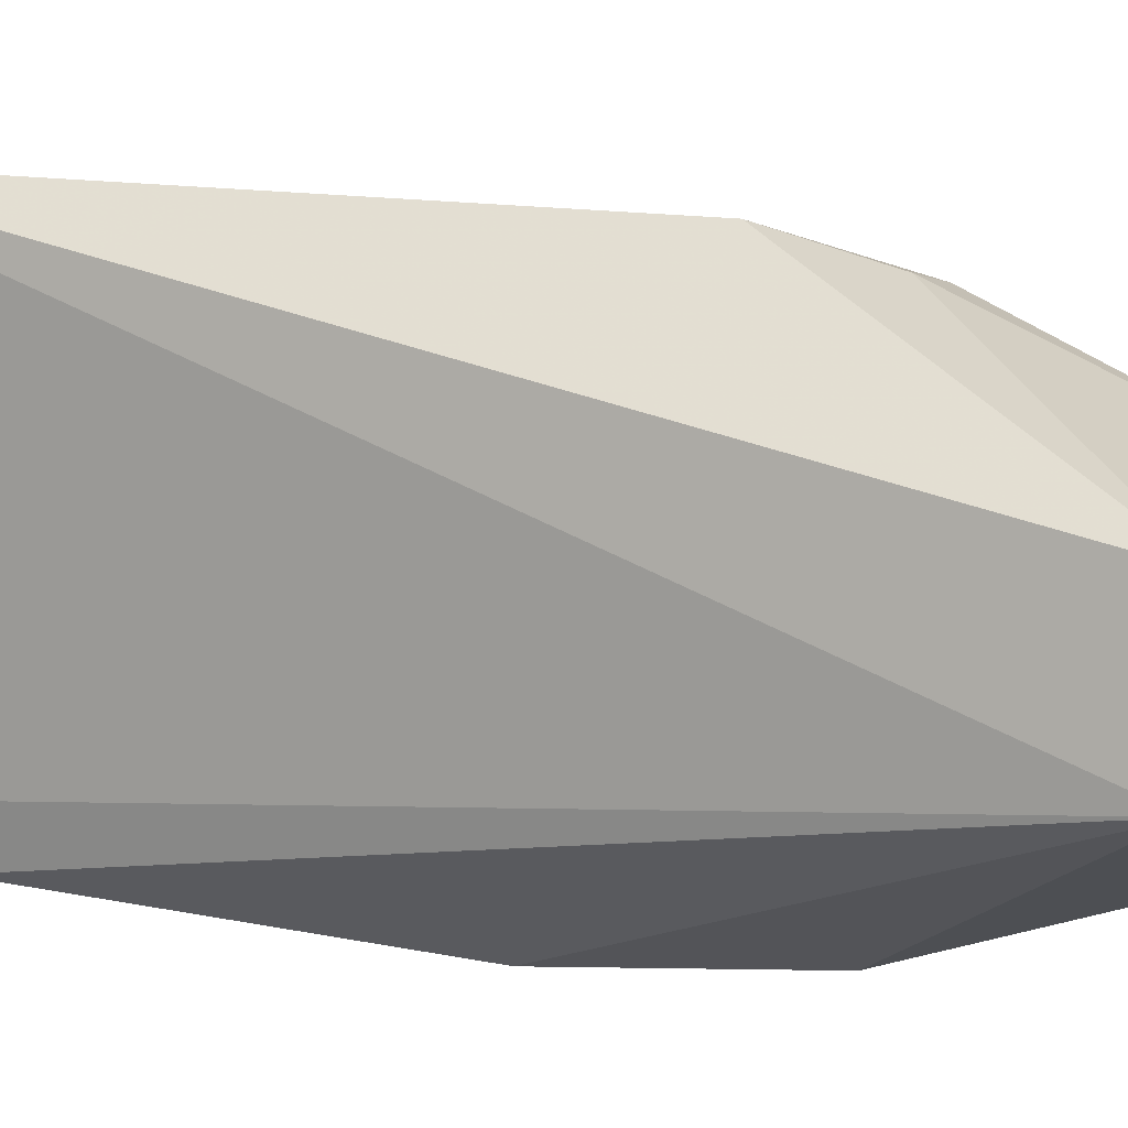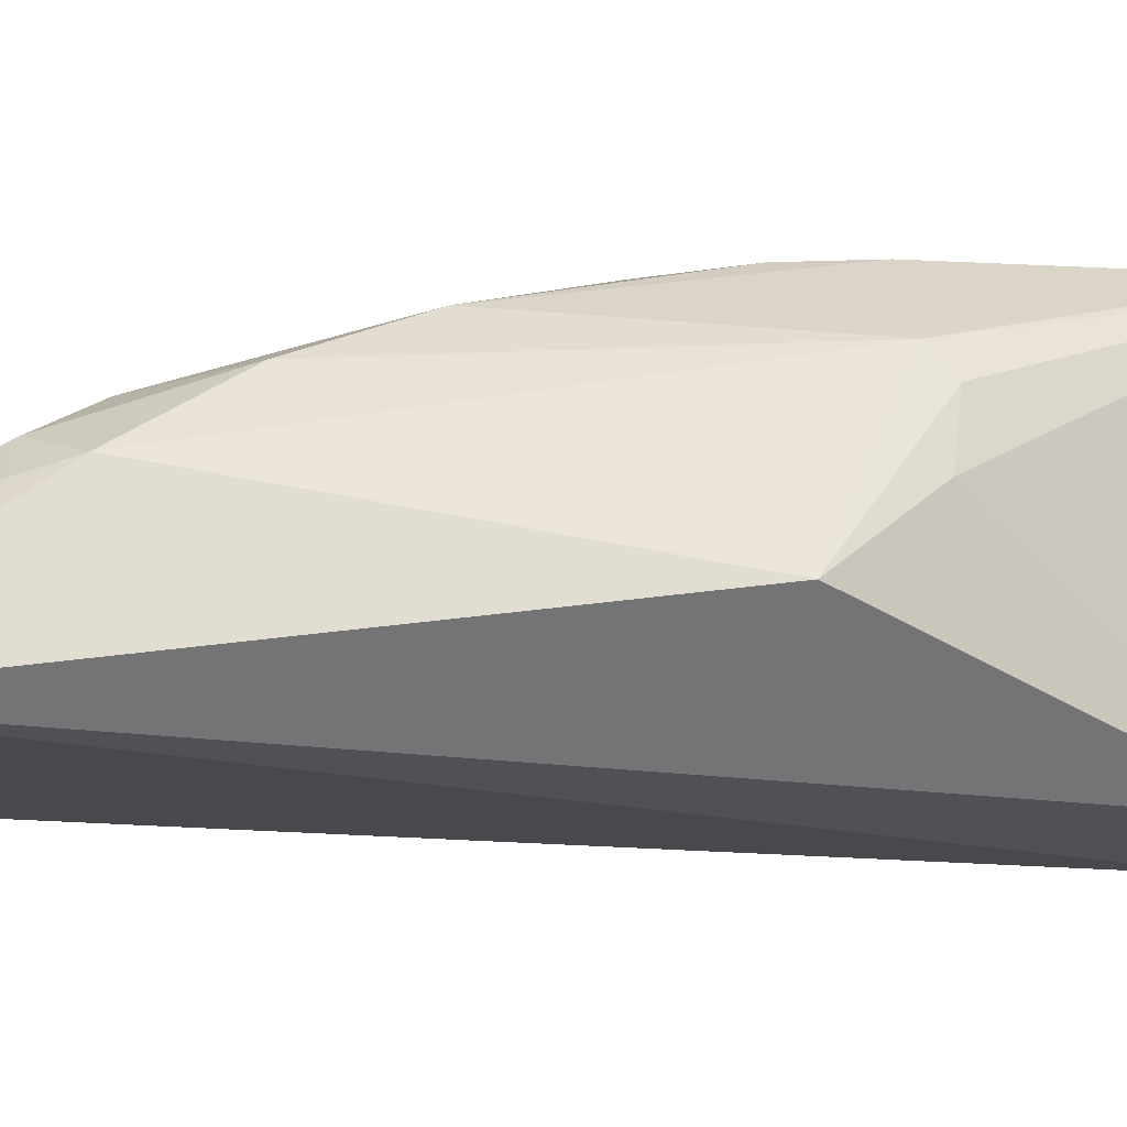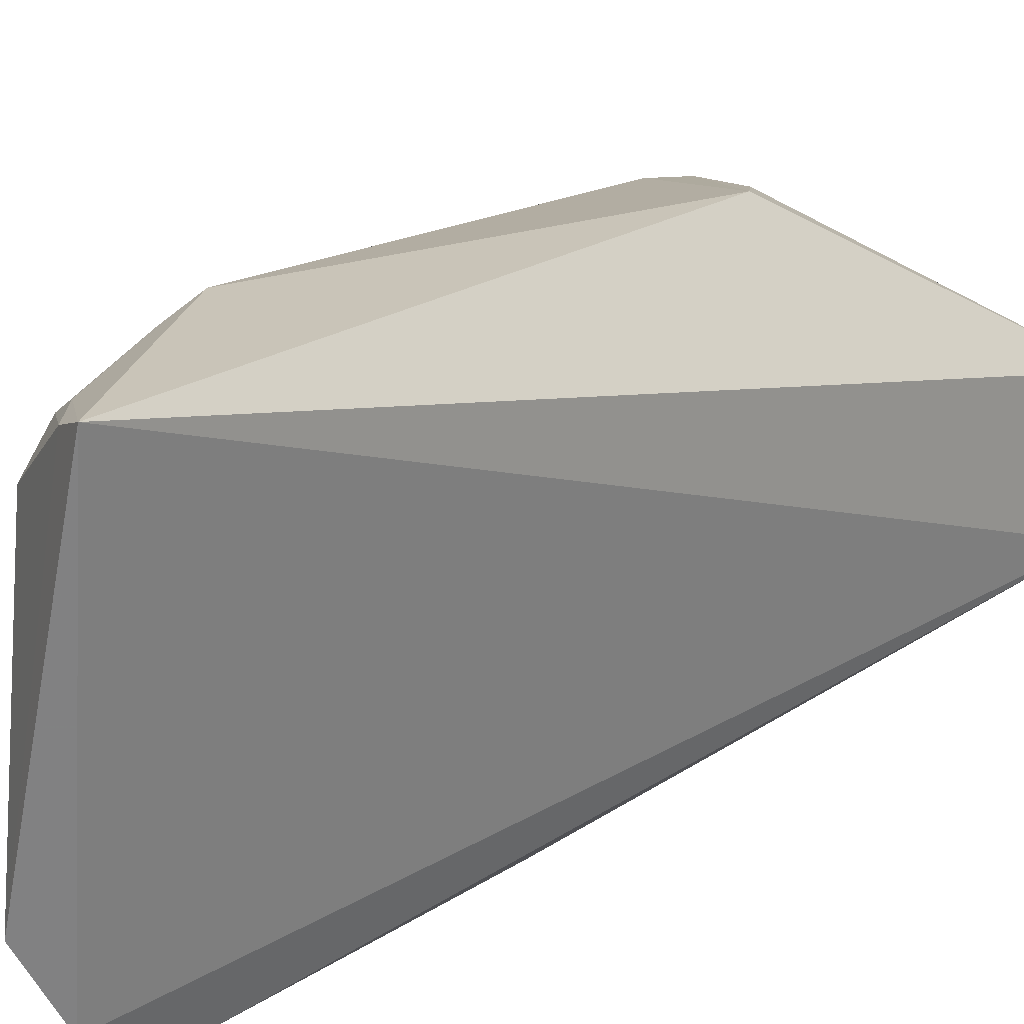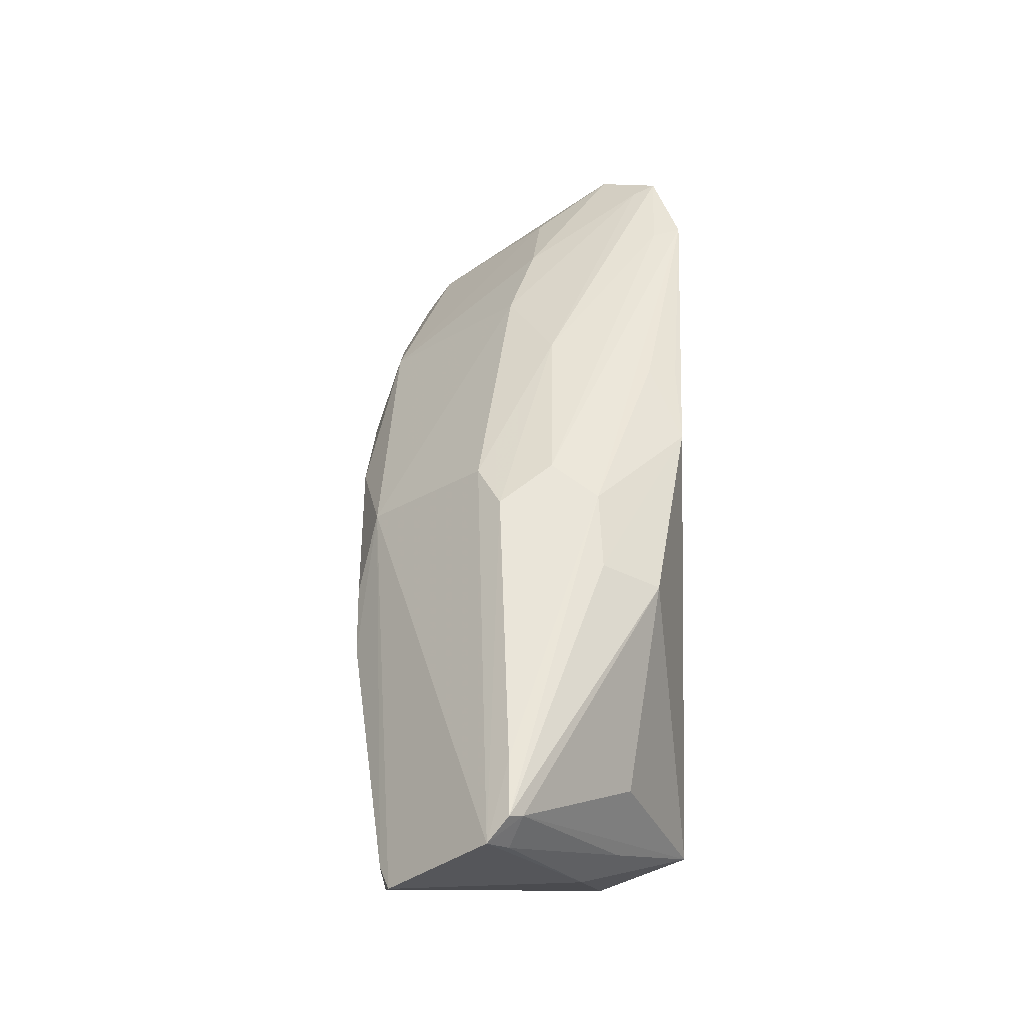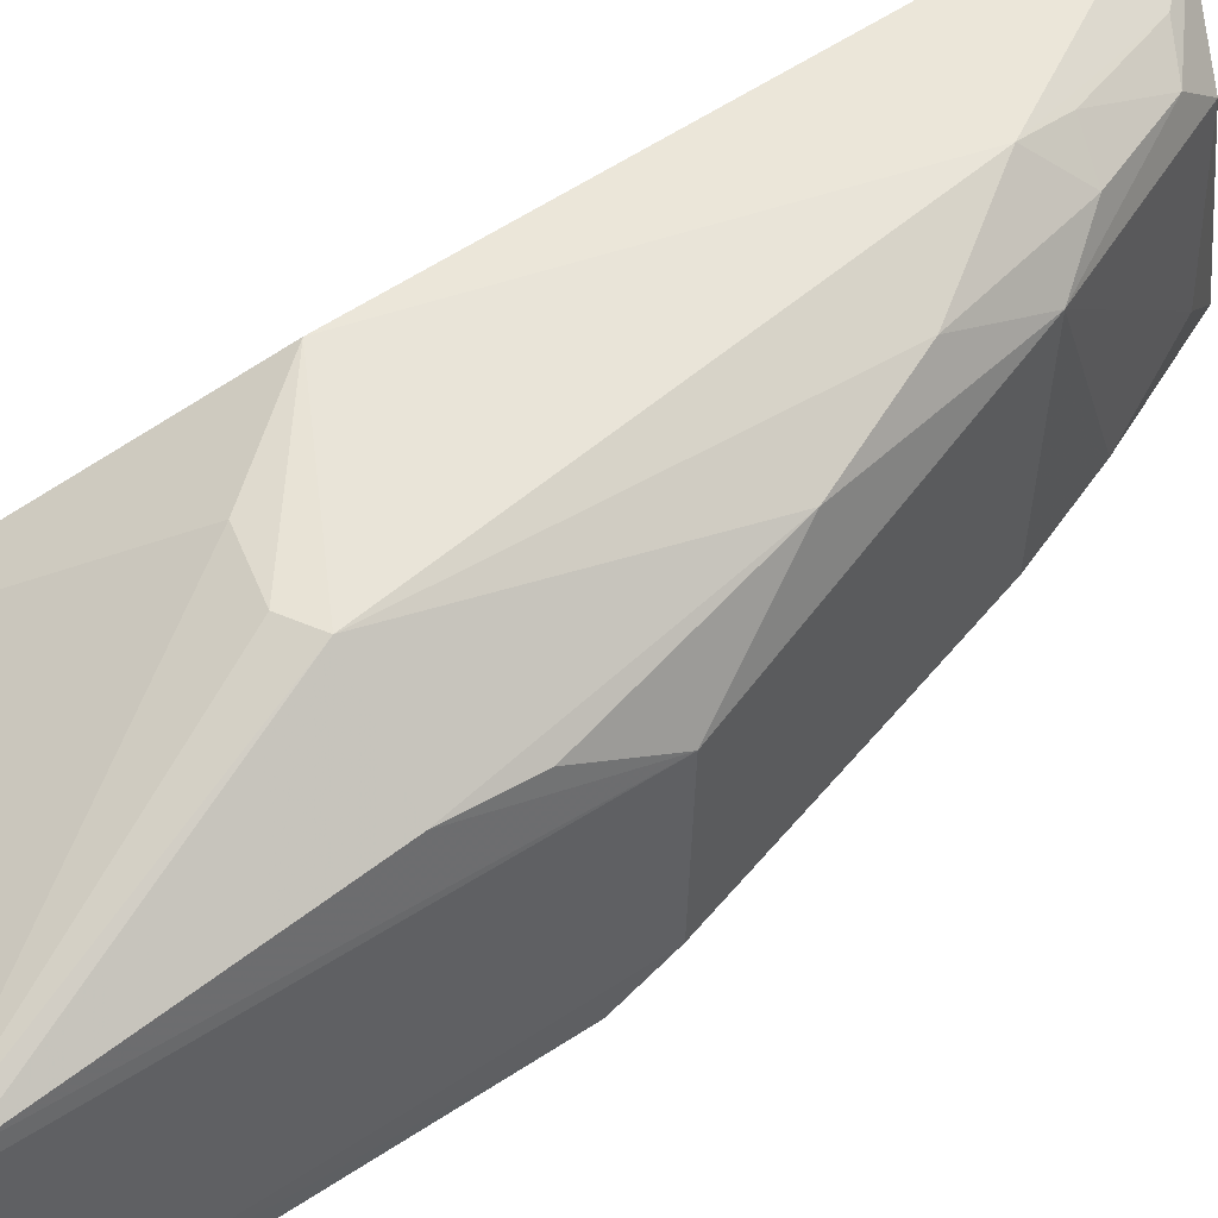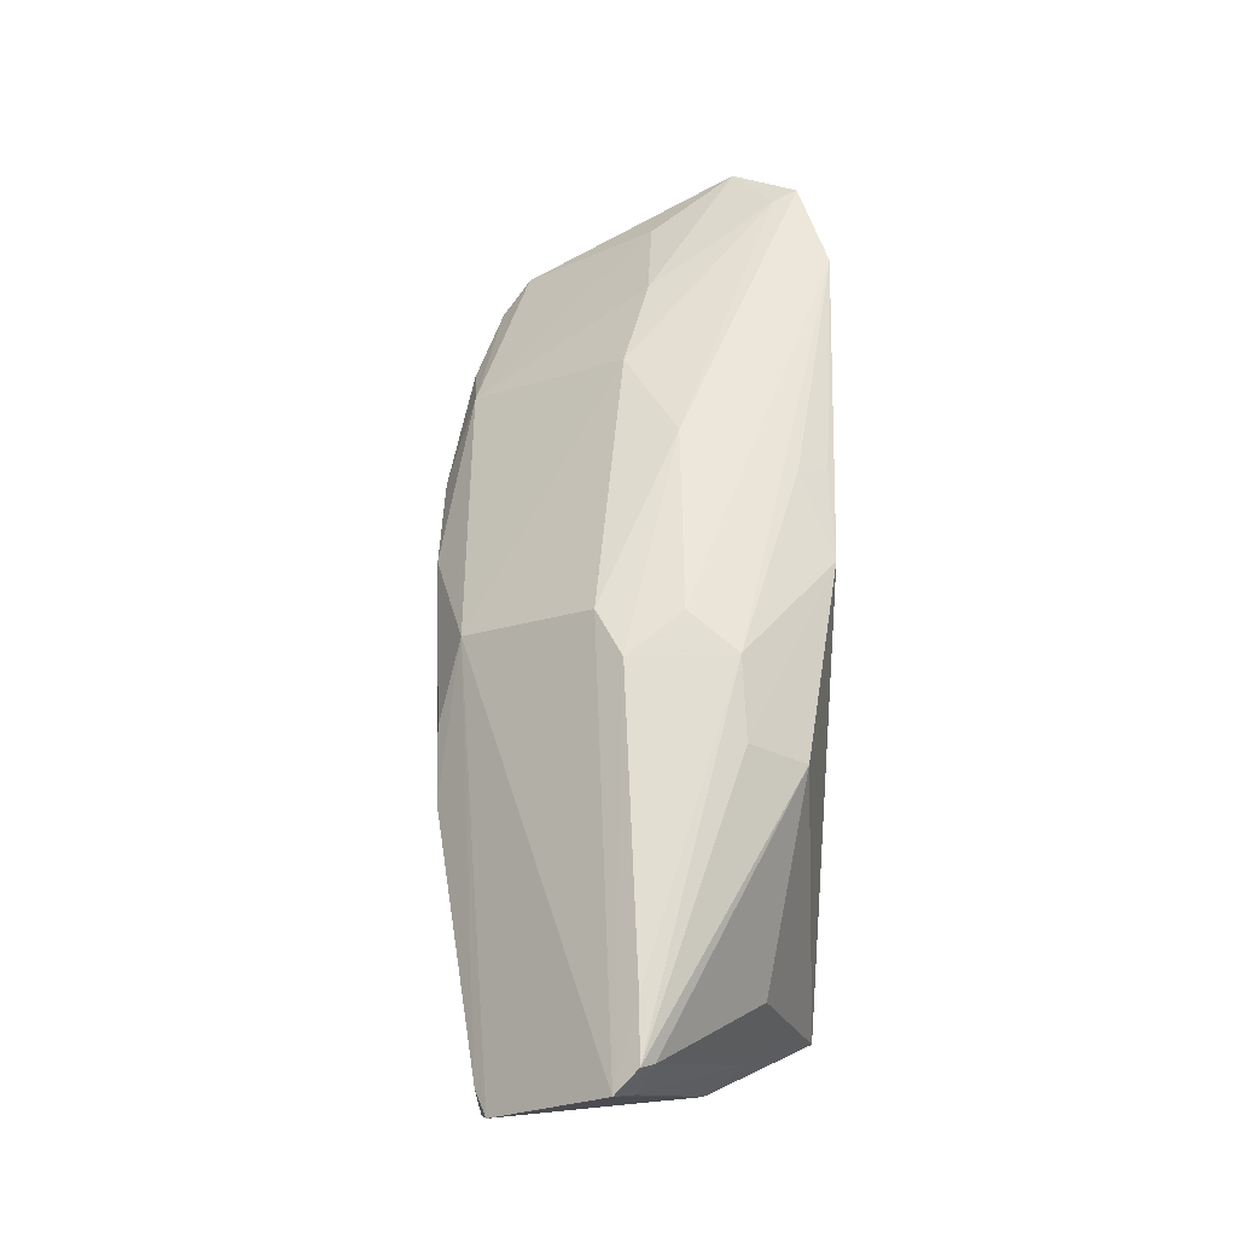
<metadata>
{"format":"obj","ext":"obj","renderer":"f3d","projection":"perspective","resolution":1024,"background":"white","views":[{"elev":6.8,"azim":110.2,"up":"+Y"},{"elev":71.7,"azim":88.9,"up":"+Y"},{"elev":23.8,"azim":45.1,"up":"+Y"},{"elev":-27.2,"azim":-44.3,"up":"+Z"},{"elev":47.9,"azim":-120.6,"up":"+Y"},{"elev":-15.6,"azim":-49.2,"up":"+Z"}]}
</metadata>
<code>
v -0.01981 0.009034 0.06125
v -0.02104 -0.002494 0.06107
v -0.01893 -0.0008051 0.03572
v -0.02905 0.002246 0.03336
v -0.02871 0.003835 0.04659
v -0.02914 -0.003036 0.03439
v -0.02174 0.00813 0.04377
v -0.02305 0.006679 0.06011
v -0.0231 -0.005026 0.04831
v -0.02368 -0.0006383 0.03405
v -0.02929 -0.002274 0.03372
v -0.02858 -0.002033 0.04502
v -0.01902 0.002922 0.0354
v -0.02396 0.00857 0.05525
v -0.02142 -0.0003385 0.06212
v -0.02444 -0.004926 0.04242
v -0.02116 -0.003722 0.05835
v -0.02291 -0.001459 0.03489
v -0.02905 -0.002933 0.03617
v -0.02859 -0.001024 0.04651
v -0.02375 0.007207 0.04142
v -0.02337 0.007524 0.05903
v -0.02629 0.006882 0.0418
v -0.02087 0.008558 0.06083
v -0.02387 -0.002952 0.03638
v -0.02641 -0.004246 0.04517
v -0.02733 -0.003105 0.04639
v -0.02832 -0.002192 0.03381
v -0.02573 0.0003998 0.05487
v -0.02885 0.002607 0.03346
v -0.02571 0.006419 0.05518
v -0.02728 0.0063 0.04958
v -0.02548 0.006972 0.04118
v -0.02227 0.008211 0.05949
v -0.02862 -0.003079 0.0345
v -0.02374 -0.00427 0.05094
v -0.02638 -0.004375 0.04274
v -0.0219 -0.003157 0.05801
v -0.02587 -0.001756 0.05217
v -0.02439 0.0006056 0.05765
v -0.02863 0.004732 0.04197
v -0.02465 0.007476 0.05652
v -0.02595 0.007349 0.05255
v -0.02359 0.008335 0.05668
v -0.02278 -0.004595 0.05113
v -0.02156 -0.00198 0.06066
v -0.02297 0.001641 0.0603
v -0.02898 0.002746 0.03414
v -0.02858 0.004806 0.04416
f 1 2 3
f 11 5 4
f 11 4 10
f 13 7 1
f 13 1 3
f 13 10 4
f 13 3 10
f 14 1 7
f 15 2 1
f 16 3 9
f 17 9 3
f 17 3 2
f 18 10 3
f 19 12 11
f 19 11 6
f 20 5 11
f 20 11 12
f 21 7 13
f 23 14 7
f 24 15 1
f 24 8 15
f 24 22 8
f 25 3 16
f 26 12 19
f 26 19 6
f 27 26 17
f 27 12 26
f 28 11 10
f 28 10 18
f 29 5 20
f 30 21 13
f 30 13 4
f 31 8 22
f 31 5 29
f 32 5 31
f 33 23 7
f 33 7 21
f 33 30 23
f 33 21 30
f 34 24 1
f 34 1 14
f 34 22 24
f 35 25 16
f 35 16 6
f 35 18 3
f 35 3 25
f 35 28 18
f 35 6 11
f 35 11 28
f 36 26 9
f 36 17 26
f 37 16 9
f 37 9 26
f 37 26 6
f 37 6 16
f 38 27 17
f 38 17 2
f 39 20 12
f 39 12 27
f 39 29 20
f 39 38 2
f 39 27 38
f 40 31 29
f 41 32 23
f 42 31 22
f 43 14 23
f 43 23 32
f 43 42 14
f 43 32 31
f 43 31 42
f 44 34 14
f 44 22 34
f 44 42 22
f 44 14 42
f 45 36 9
f 45 9 17
f 45 17 36
f 46 39 2
f 46 29 39
f 46 40 29
f 46 2 15
f 46 15 40
f 47 40 15
f 47 15 8
f 47 8 31
f 47 31 40
f 48 30 4
f 48 4 5
f 48 5 41
f 48 41 23
f 48 23 30
f 49 41 5
f 49 5 32
f 49 32 41

</code>
